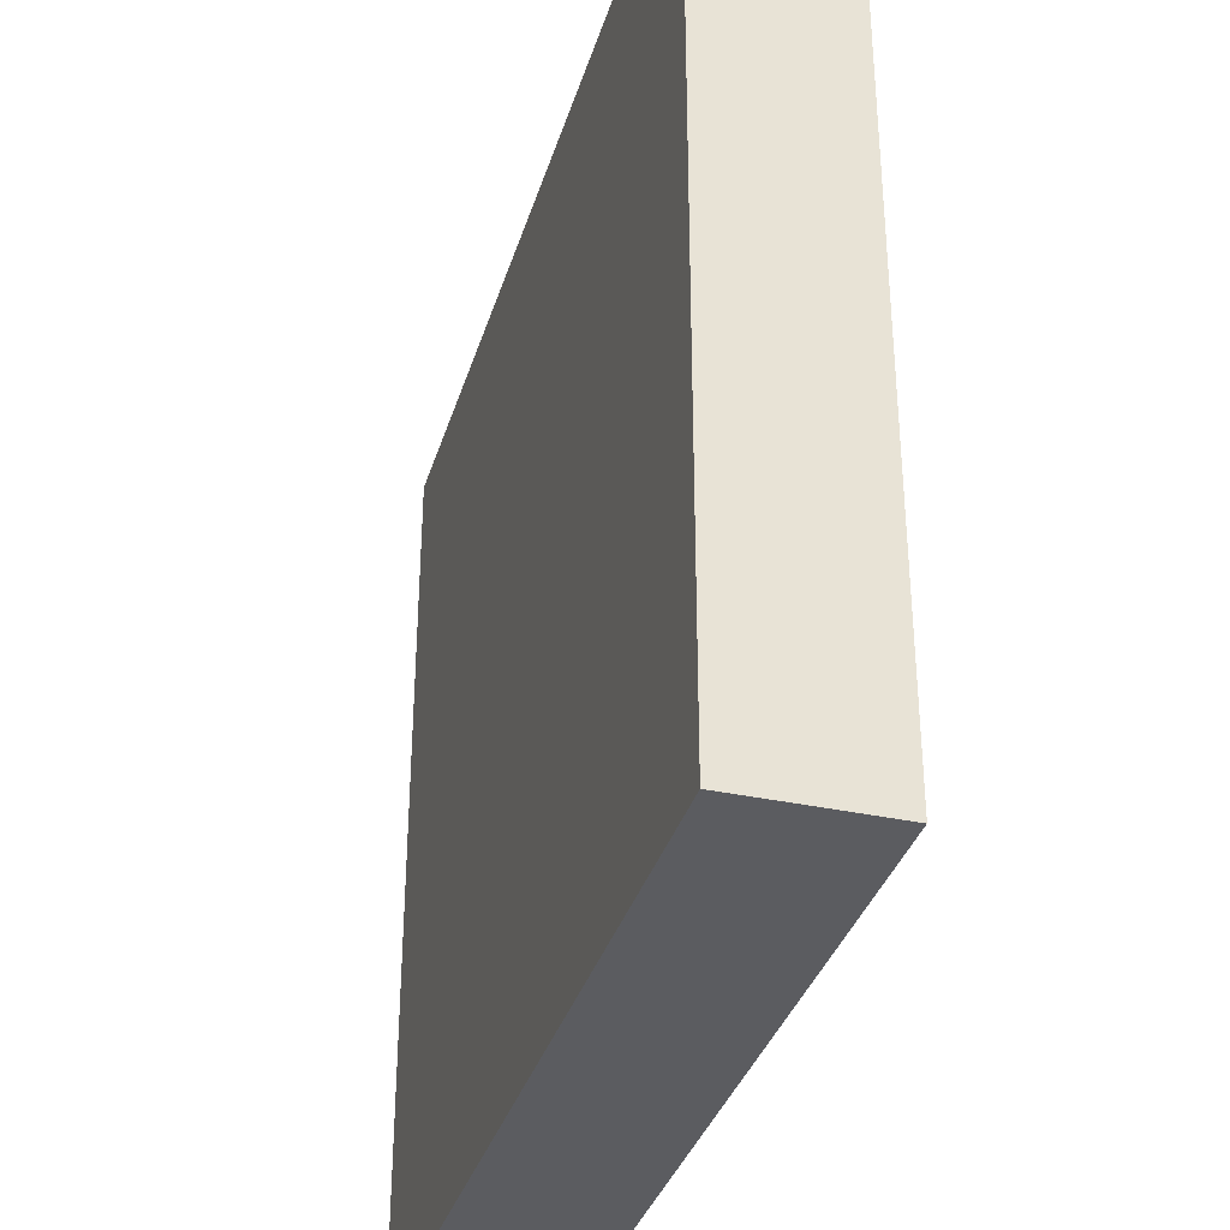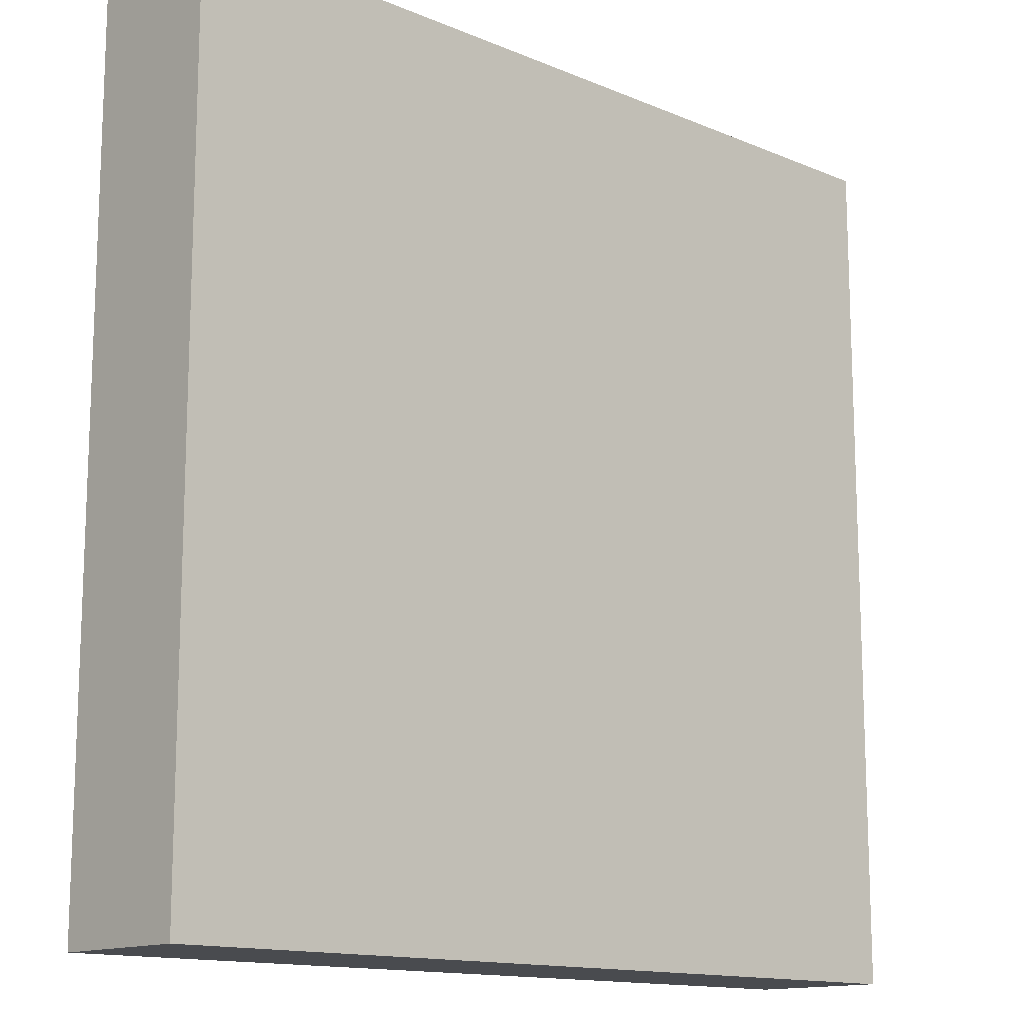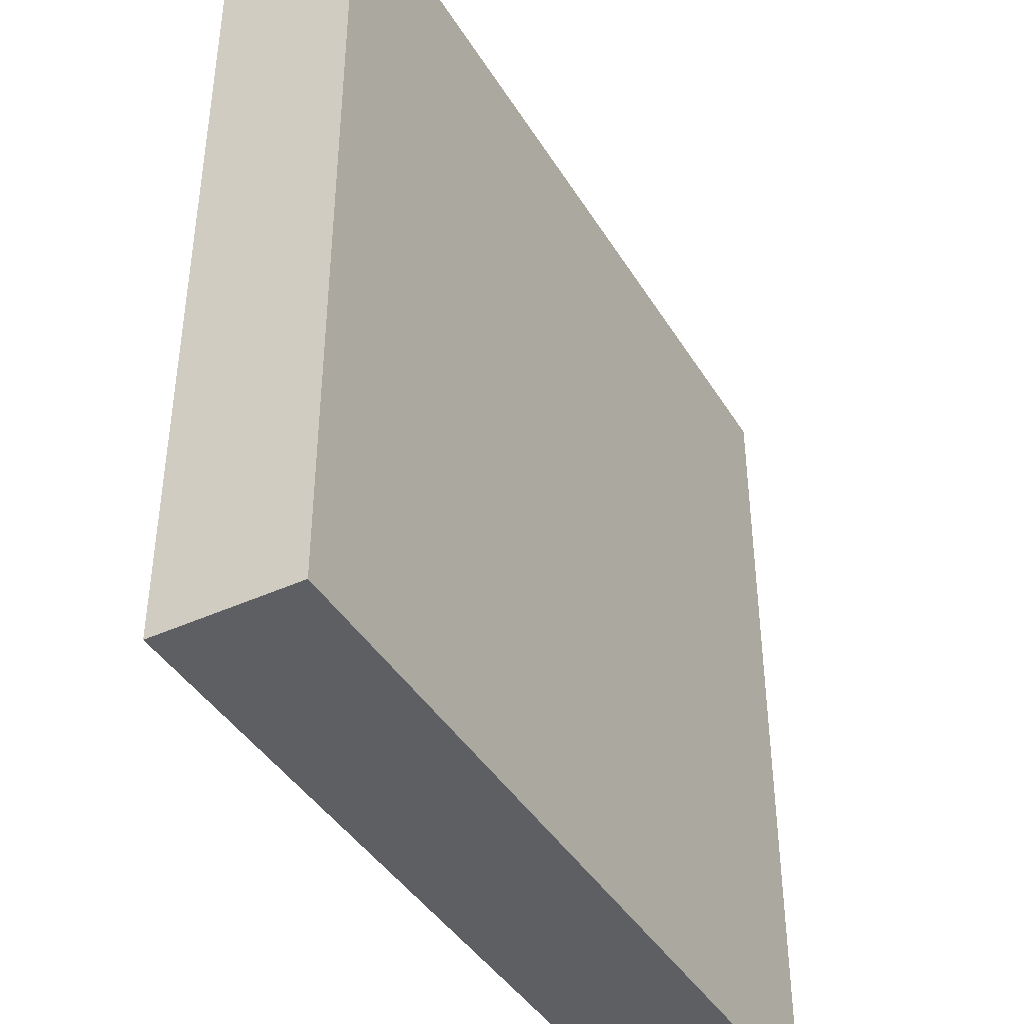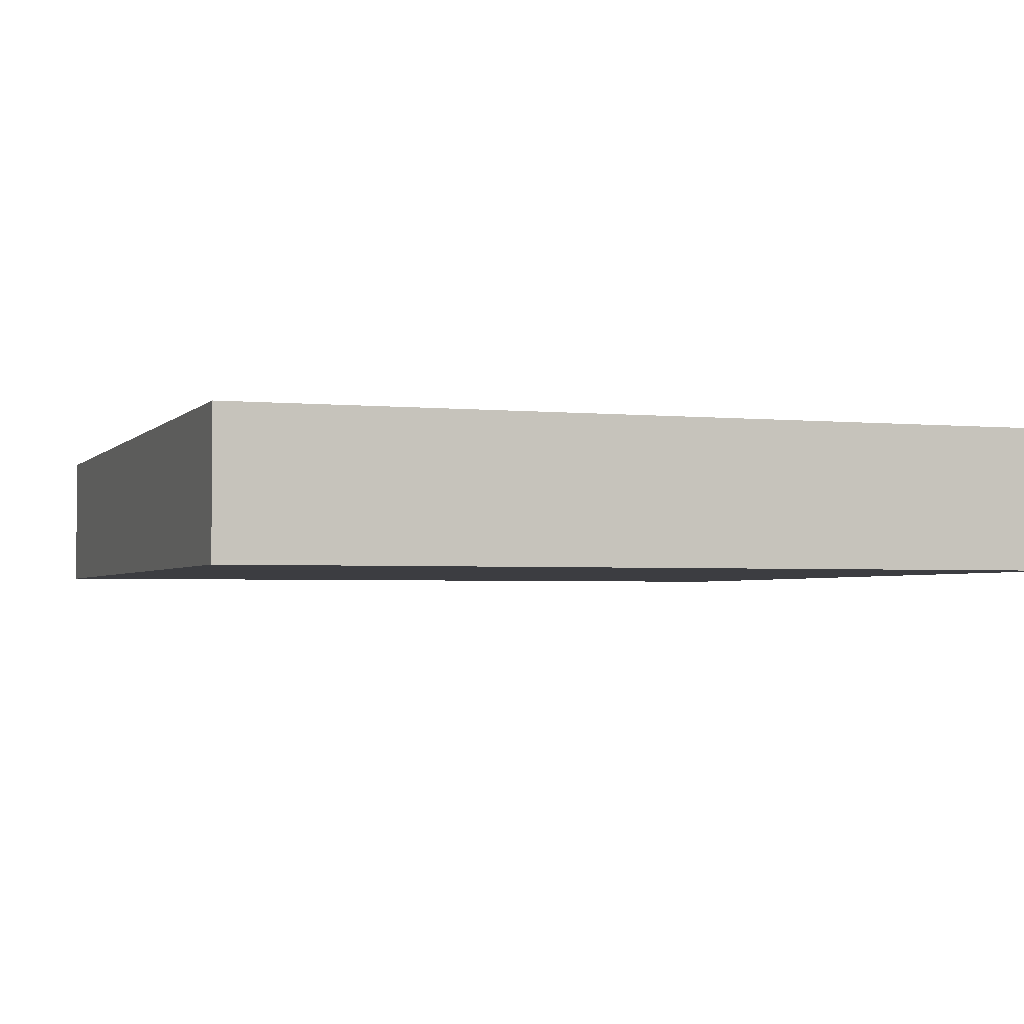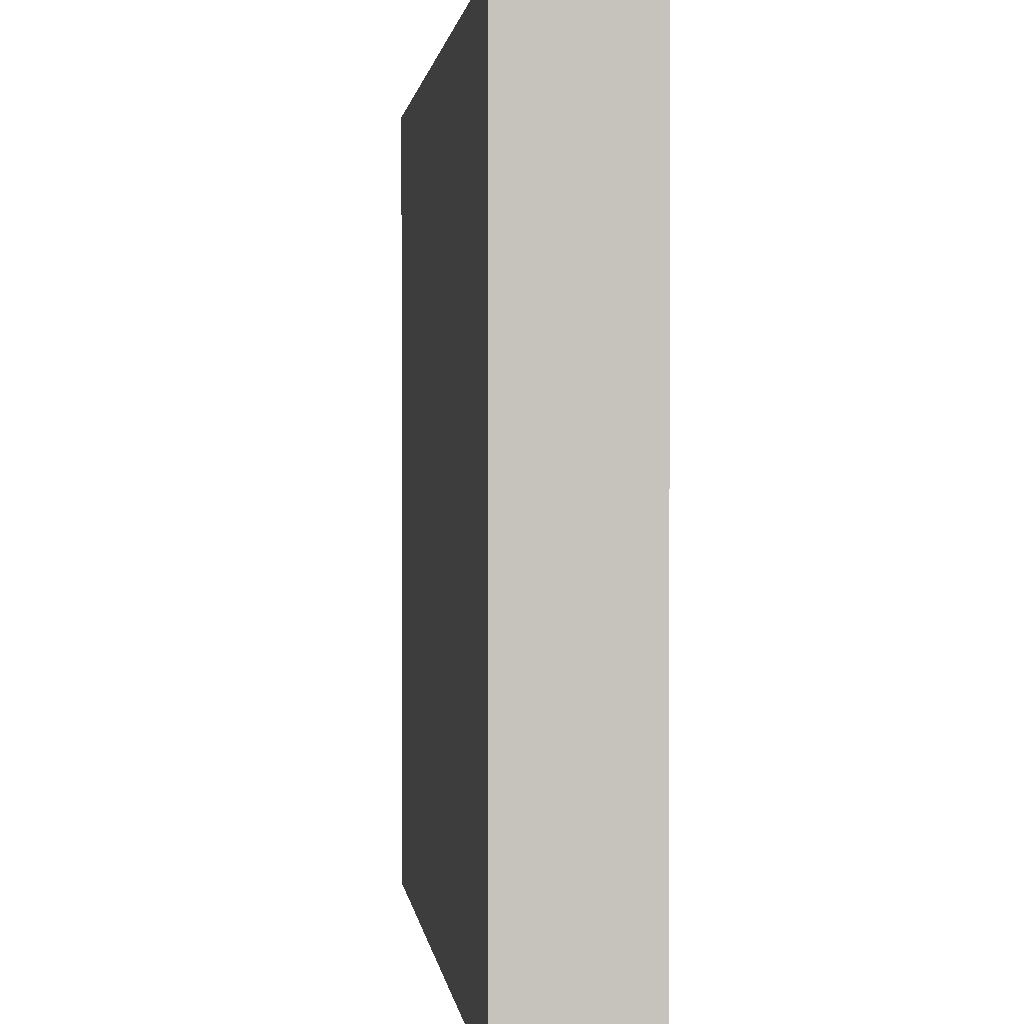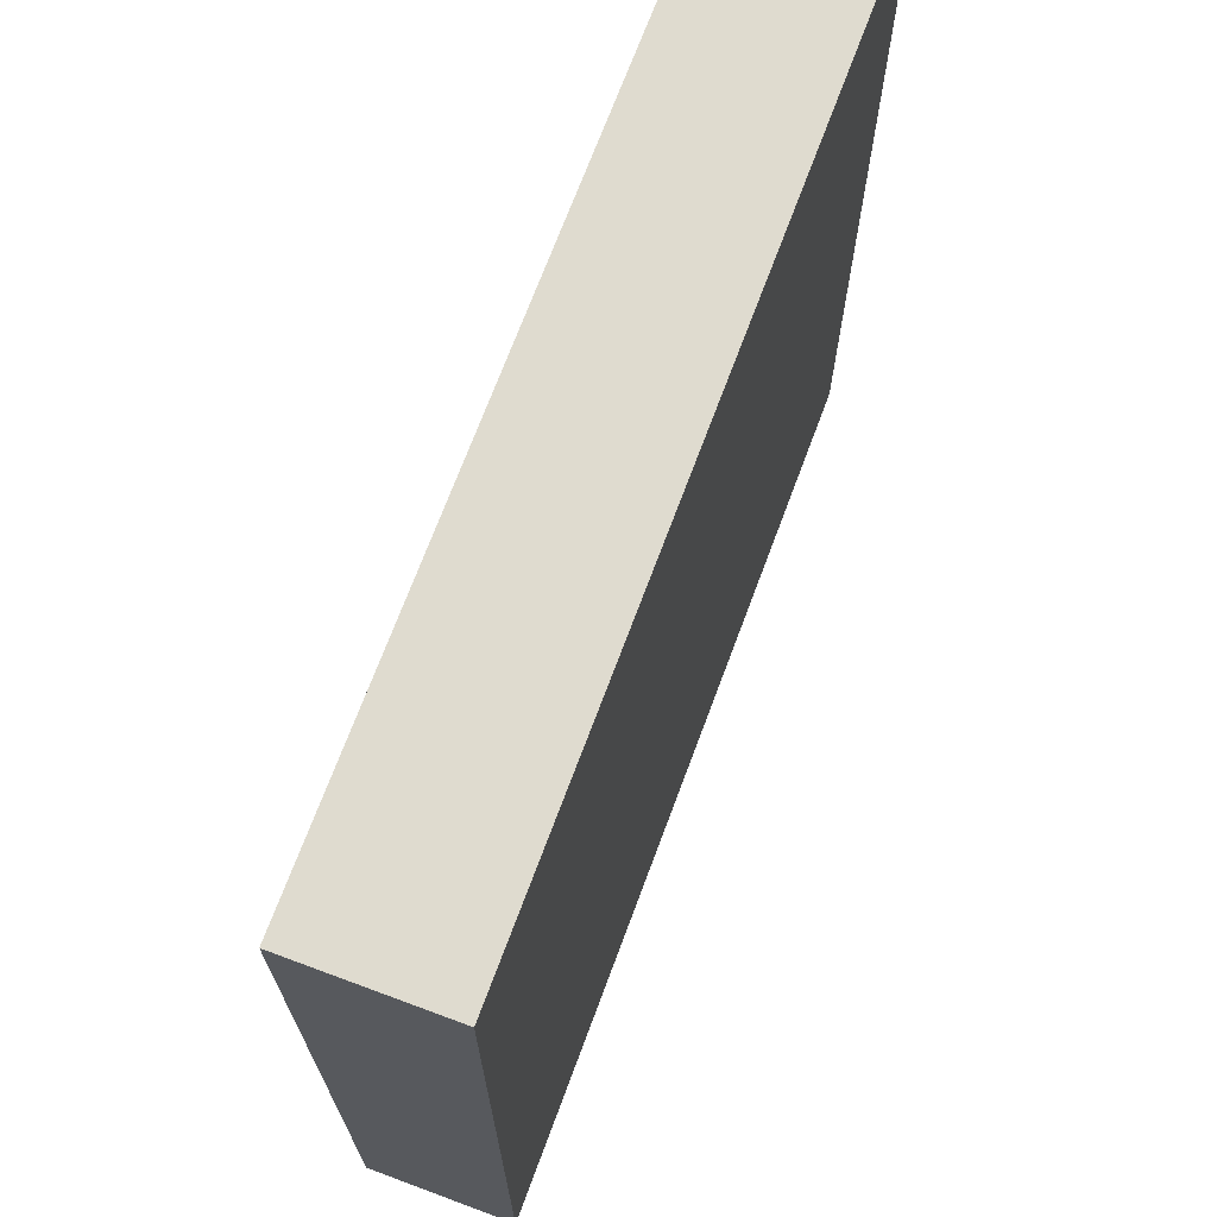
<metadata>
{"format":"obj","ext":"obj","renderer":"f3d","projection":"perspective","resolution":1024,"background":"white","views":[{"elev":-35.1,"azim":-106.1,"up":"+Z"},{"elev":-13.8,"azim":-43.0,"up":"+Z"},{"elev":-41.7,"azim":-61.0,"up":"+Z"},{"elev":-2.7,"azim":-19.5,"up":"+Y"},{"elev":1.5,"azim":-97.0,"up":"+Z"},{"elev":70.3,"azim":-69.6,"up":"+Z"}]}
</metadata>
<code>
v -616 -72 224
v -568 -64 224
v -616 -64 224
v -568 -72 224
v -616 -64 176
v -616 -72 176
v -568 -72 176
v -568 -64 176
f 1 2 3
f 1 4 2
f 1 5 6
f 1 3 5
f 5 7 6
f 5 8 7
f 2 7 8
f 2 4 7
f 3 8 5
f 3 2 8
f 4 6 7
f 4 1 6

</code>
